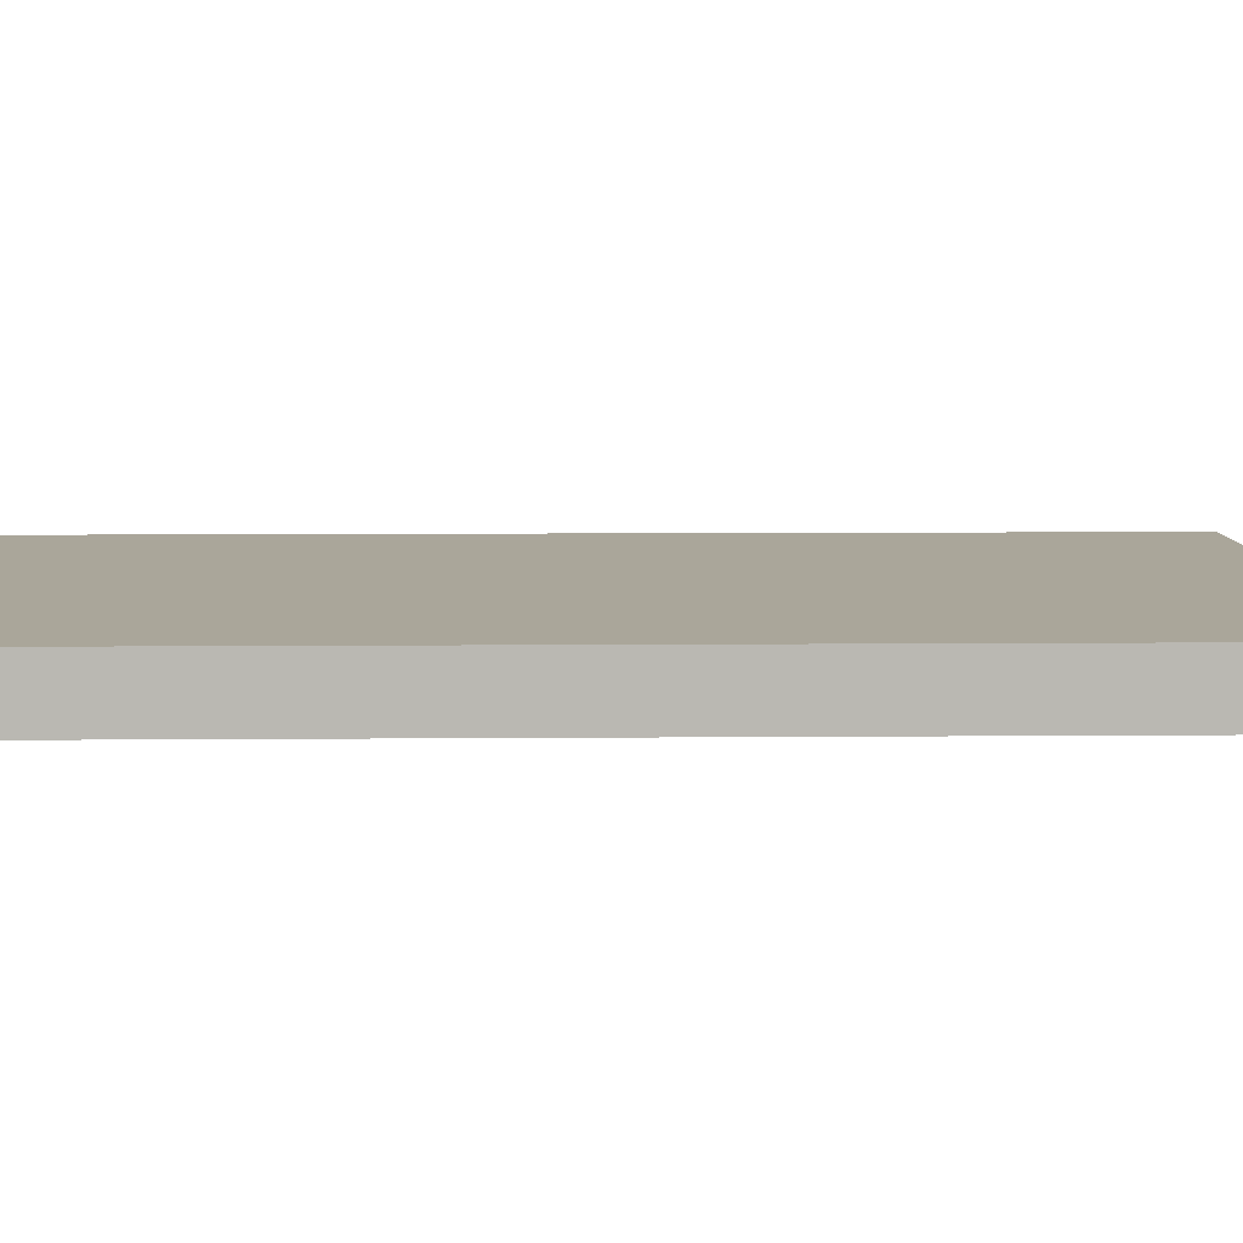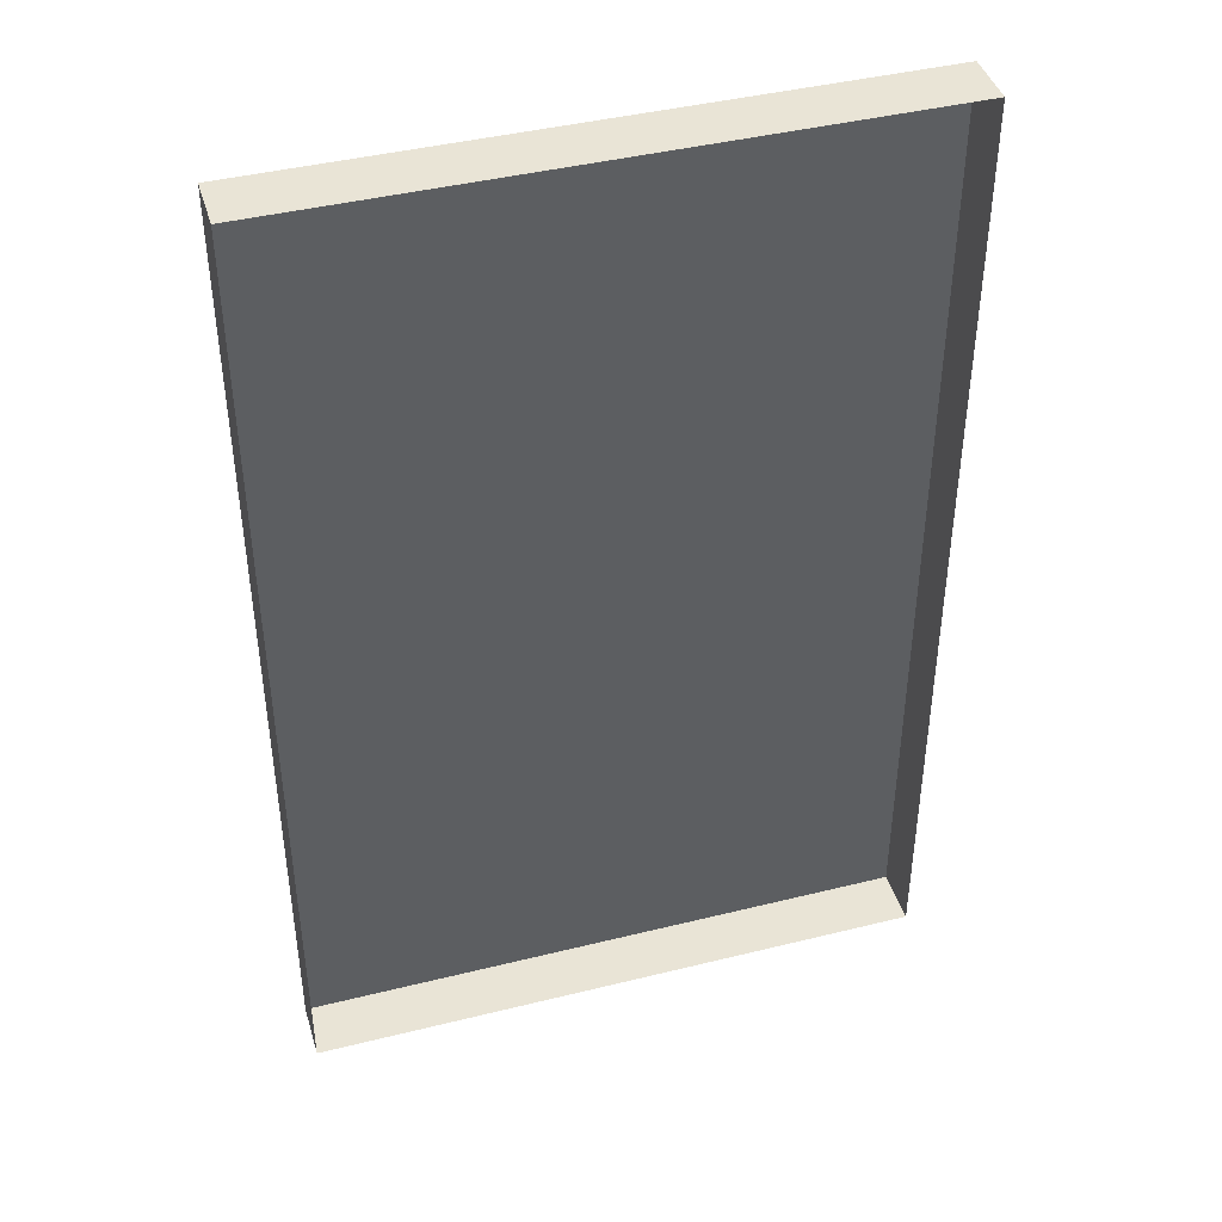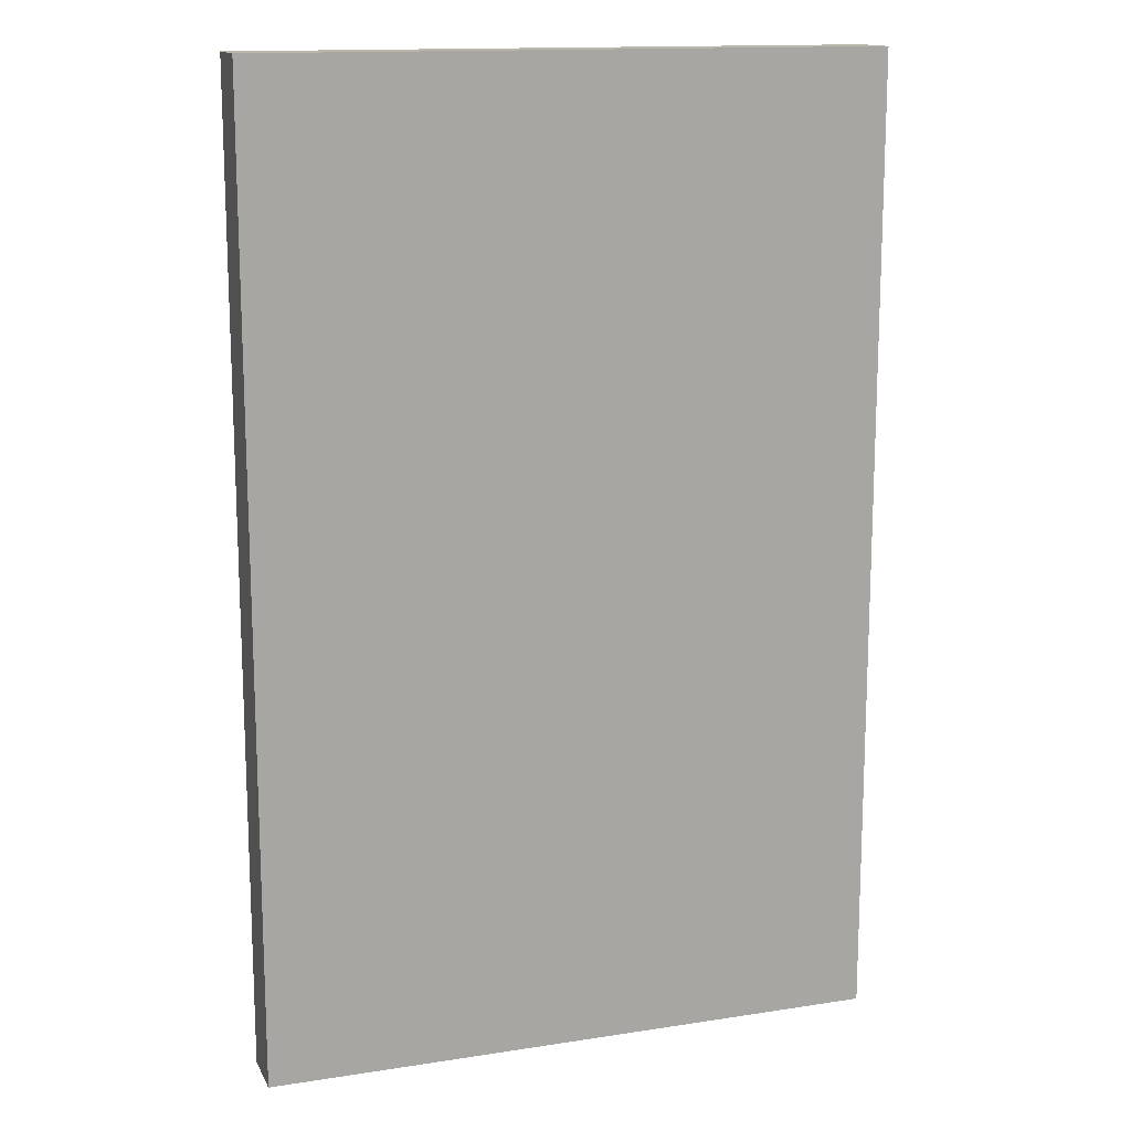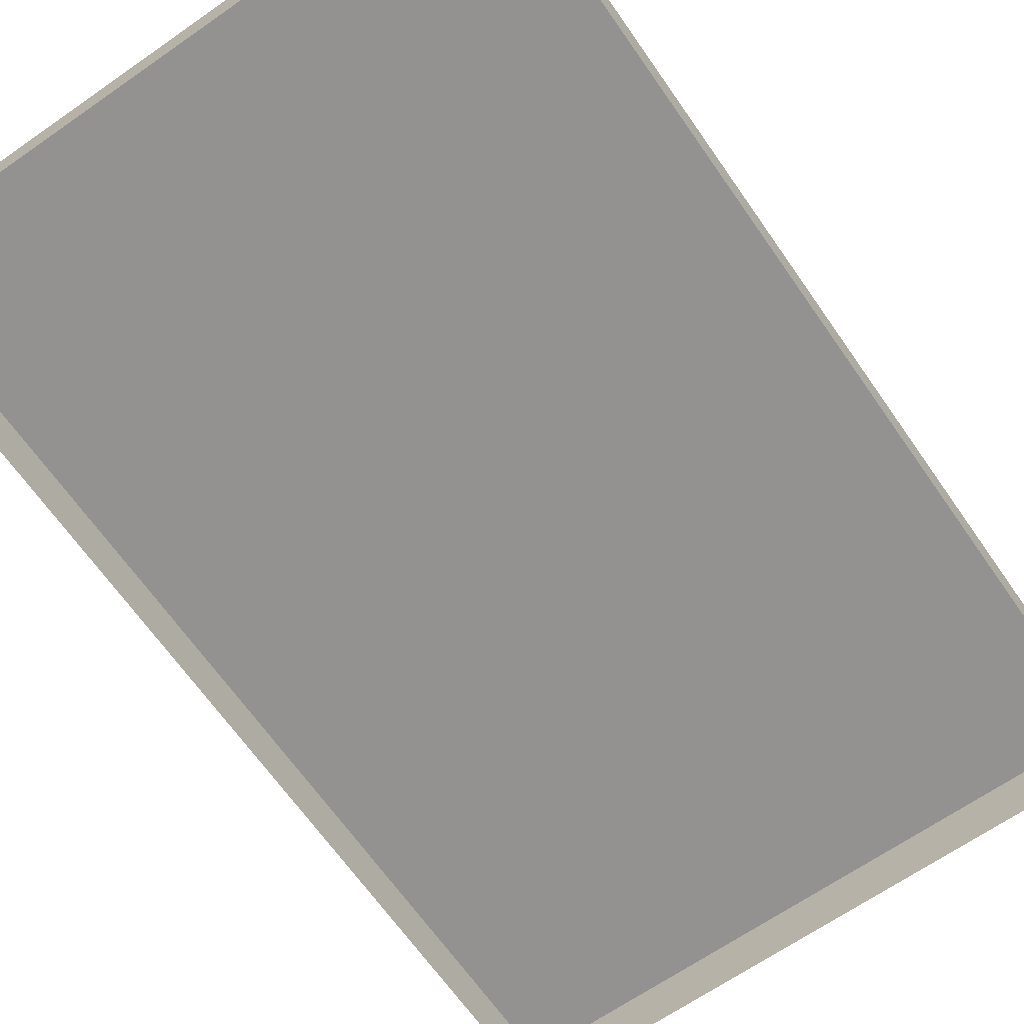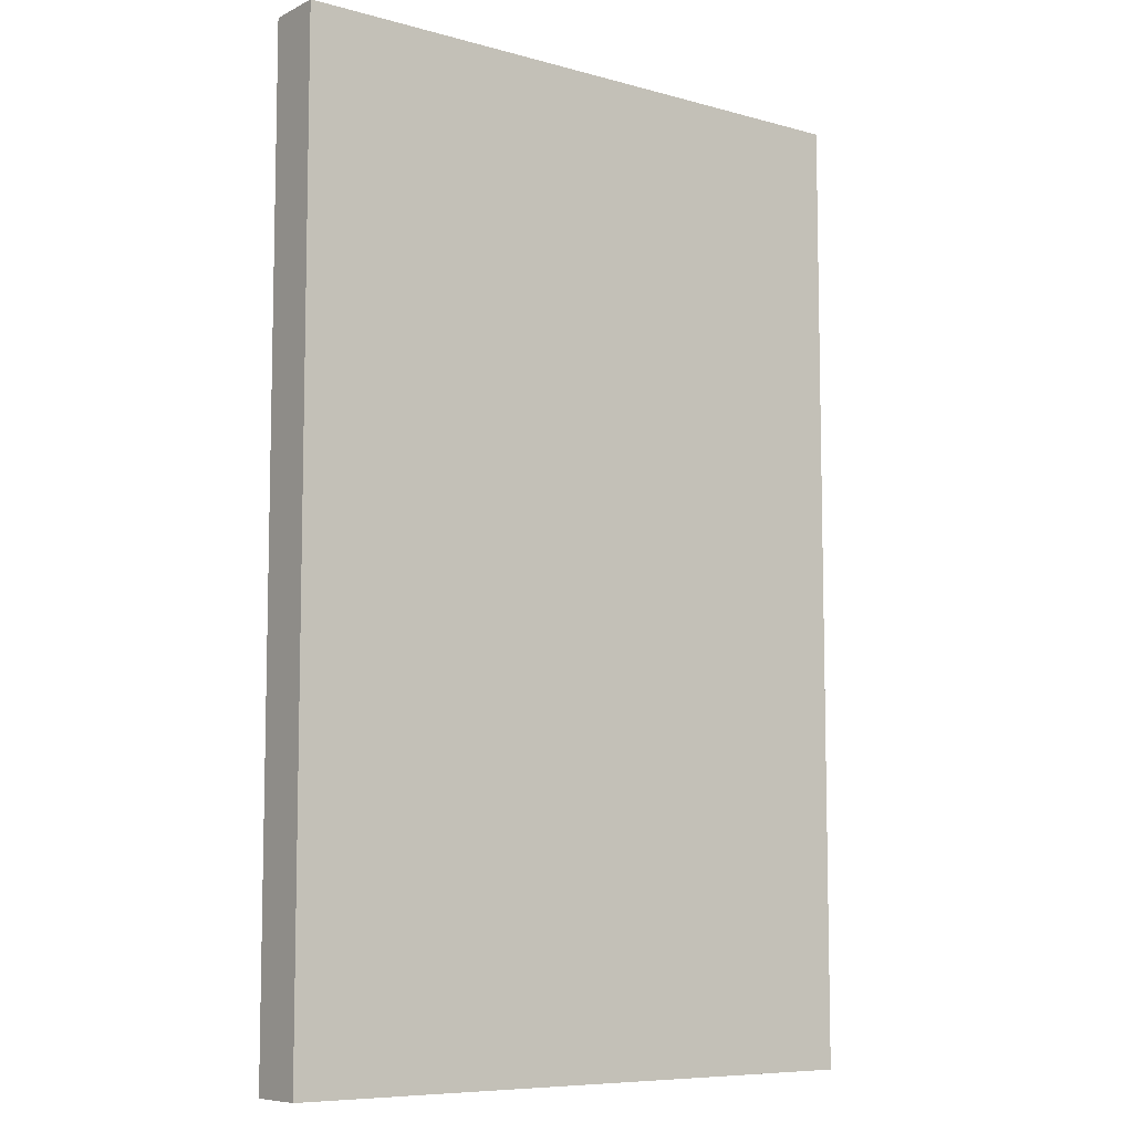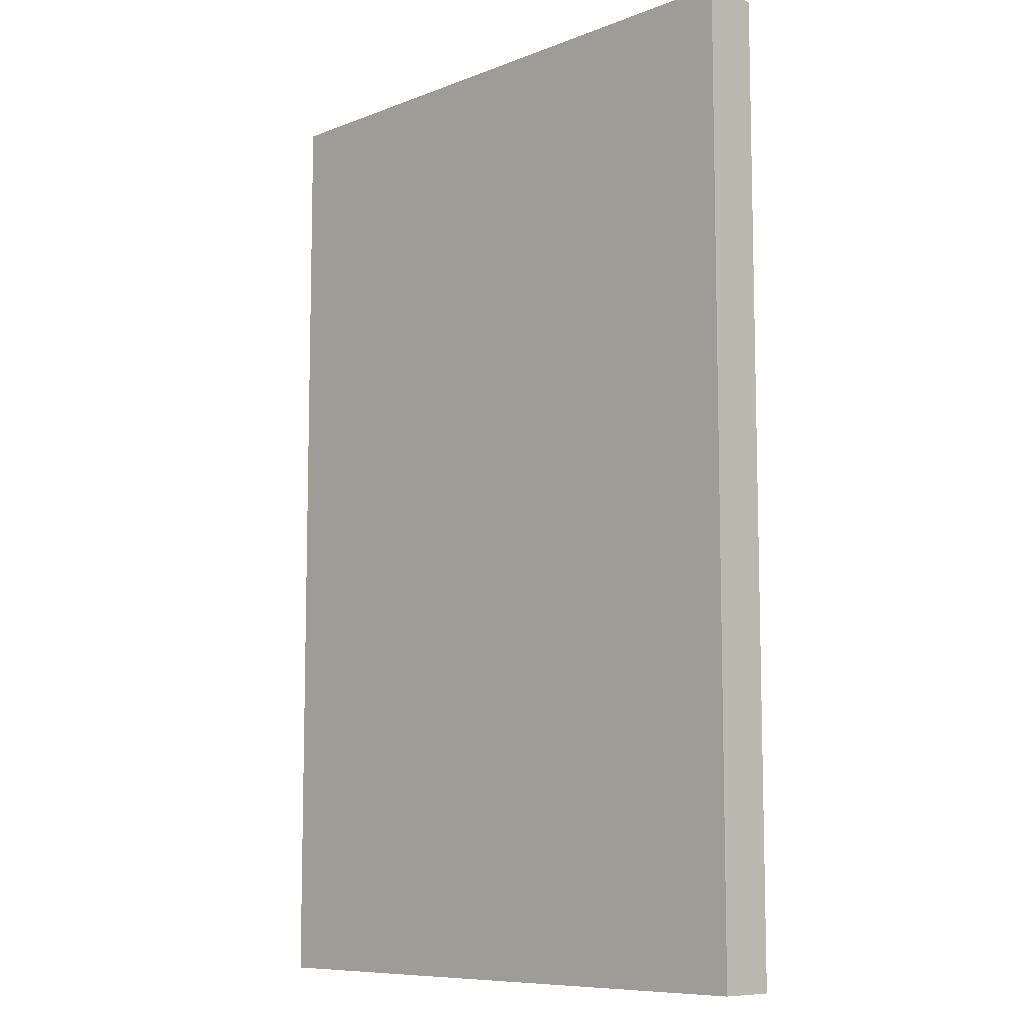
<metadata>
{"format":"obj","ext":"obj","renderer":"f3d","projection":"perspective","resolution":1024,"background":"white","views":[{"elev":7.8,"azim":88.6,"up":"+Z"},{"elev":42.4,"azim":163.5,"up":"+Y"},{"elev":14.4,"azim":-18.7,"up":"+Y"},{"elev":-66.5,"azim":-145.1,"up":"+Z"},{"elev":-8.0,"azim":-37.3,"up":"+Y"},{"elev":-8.9,"azim":45.8,"up":"+Y"}]}
</metadata>
<code>
v -0.6269 0 0.1149
v 0.6269 0 0.1149
v -0.6269 1.957 0.1149
v 0.6269 1.957 0.1149
v -0.6269 1.957 0
v 0.6269 1.957 0
v -0.6269 0 0
v 0.6269 0 0
v -0.5433 0.07021 0.1149
v 0.5433 0.07021 0.1149
v 0.5433 1.887 0.1149
v -0.5433 1.887 0.1149
f 9 10 11 12
f 3 4 6 5
f 7 8 2 1
f 2 8 6 4
f 7 1 3 5
f 1 2 10 9
f 2 4 11 10
f 4 3 12 11
f 3 1 9 12

</code>
